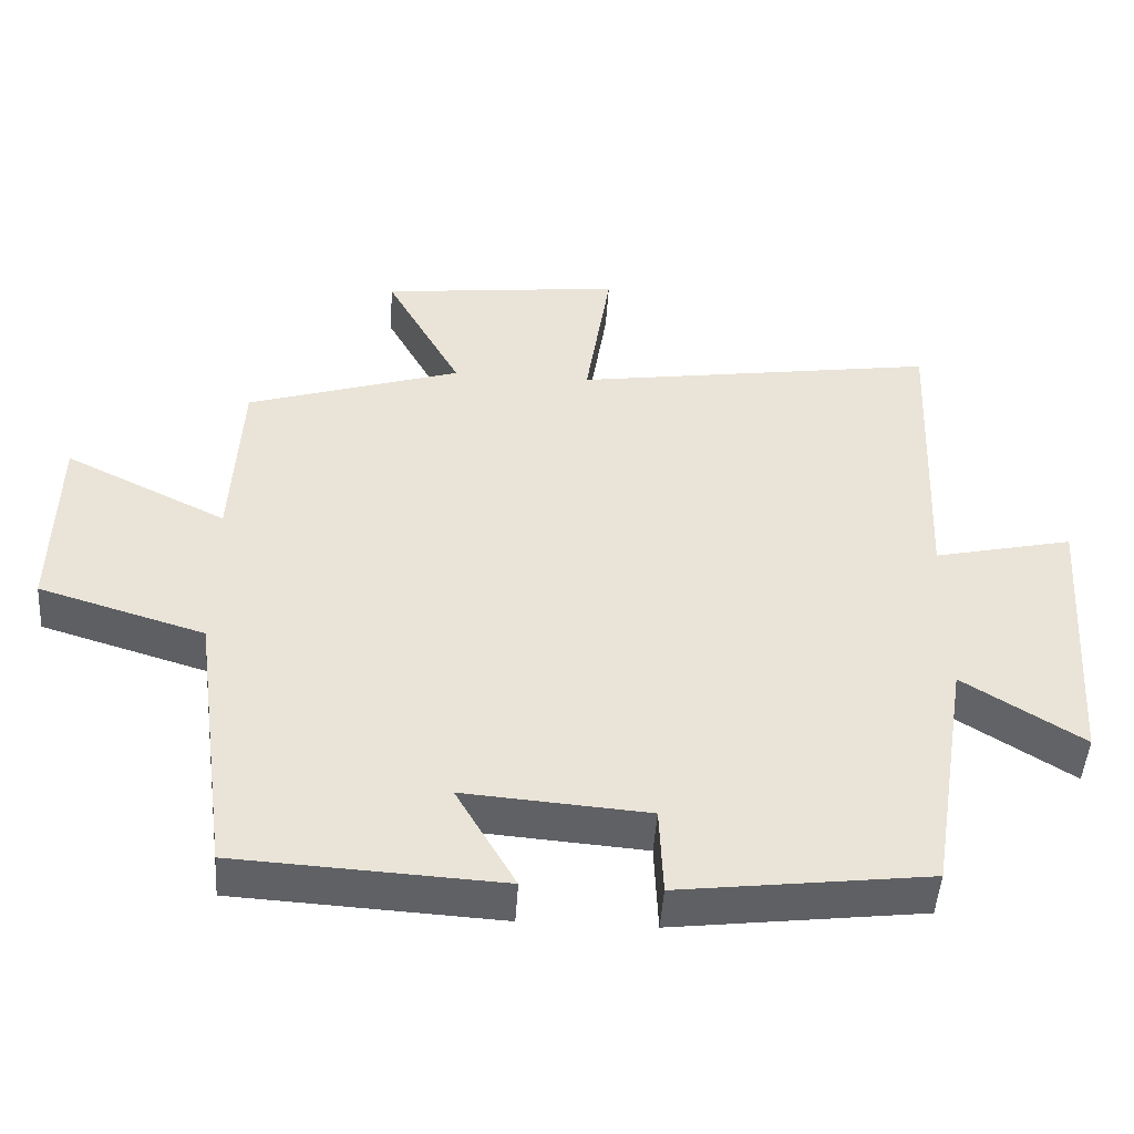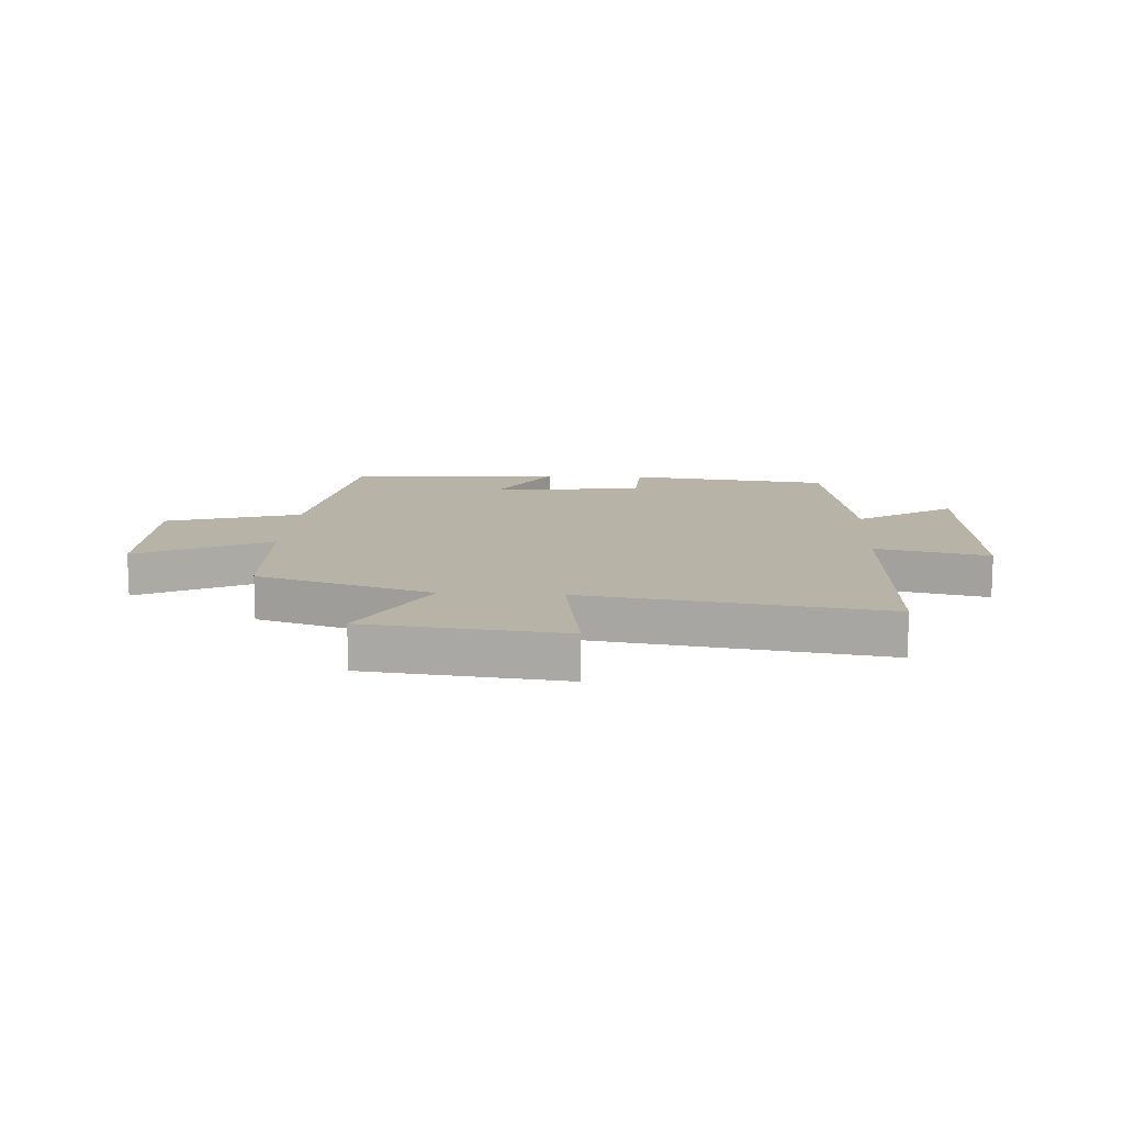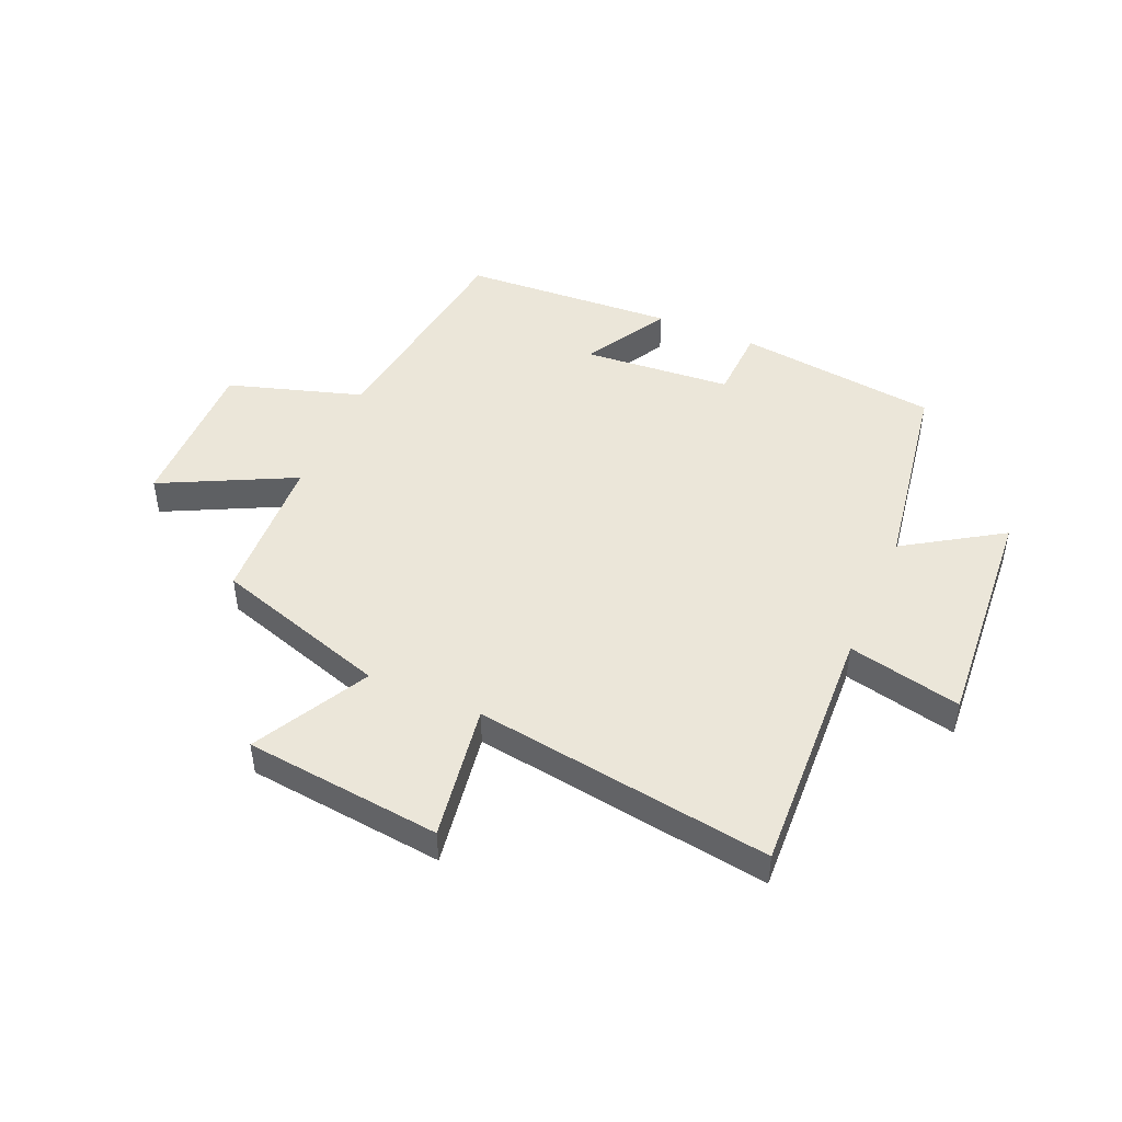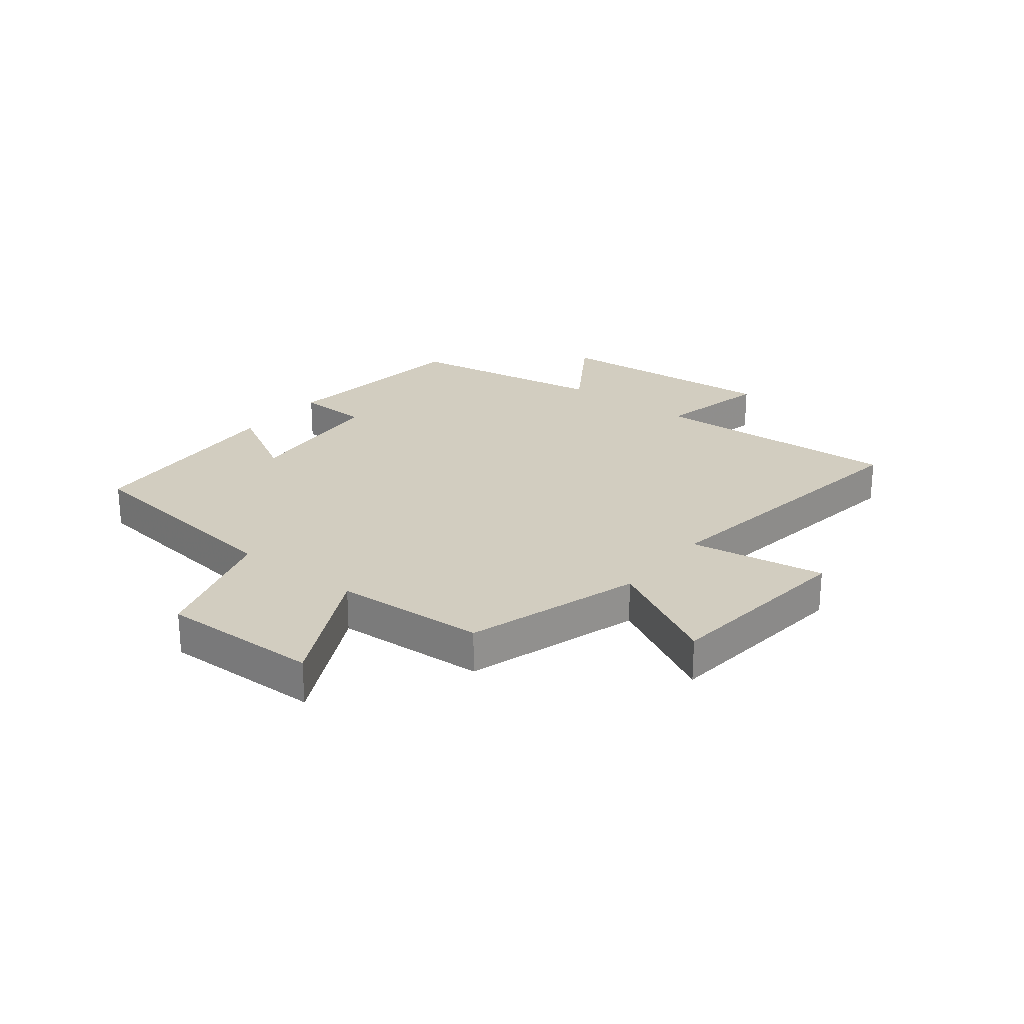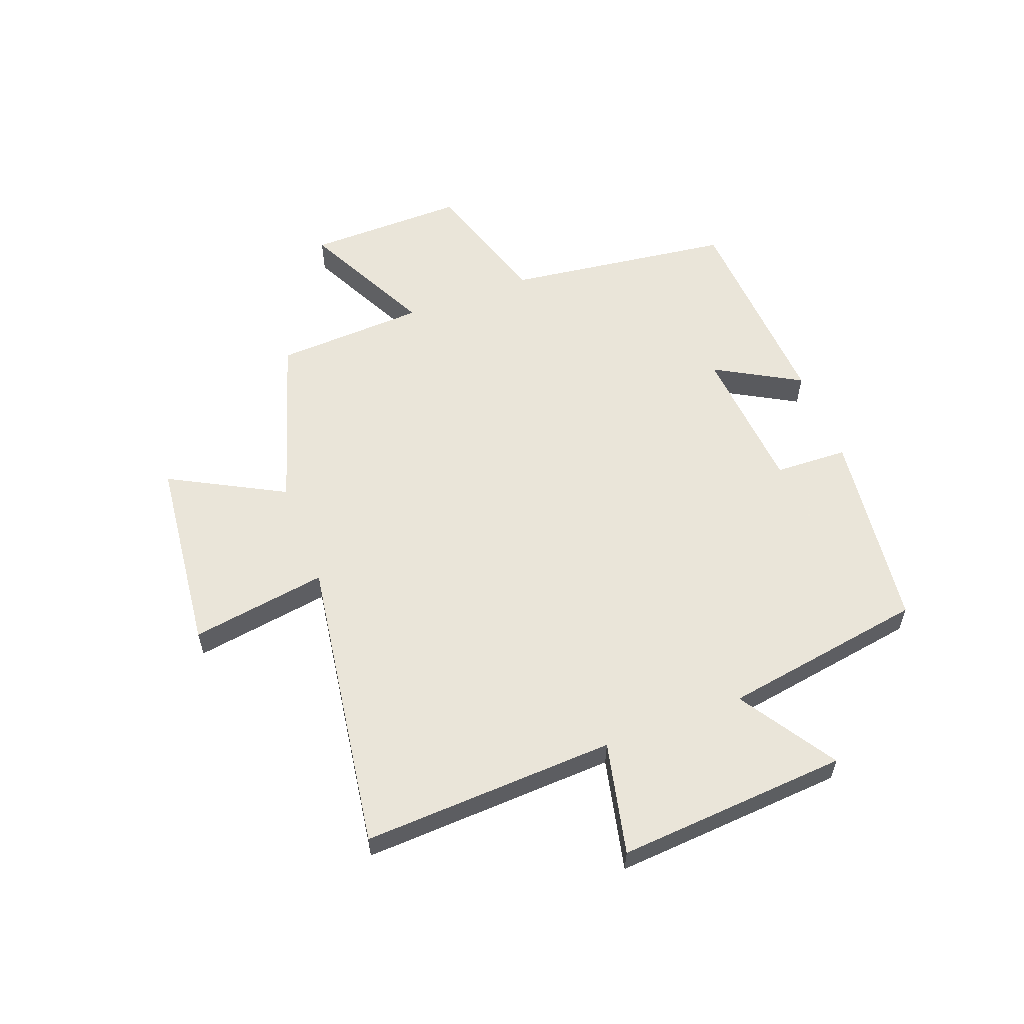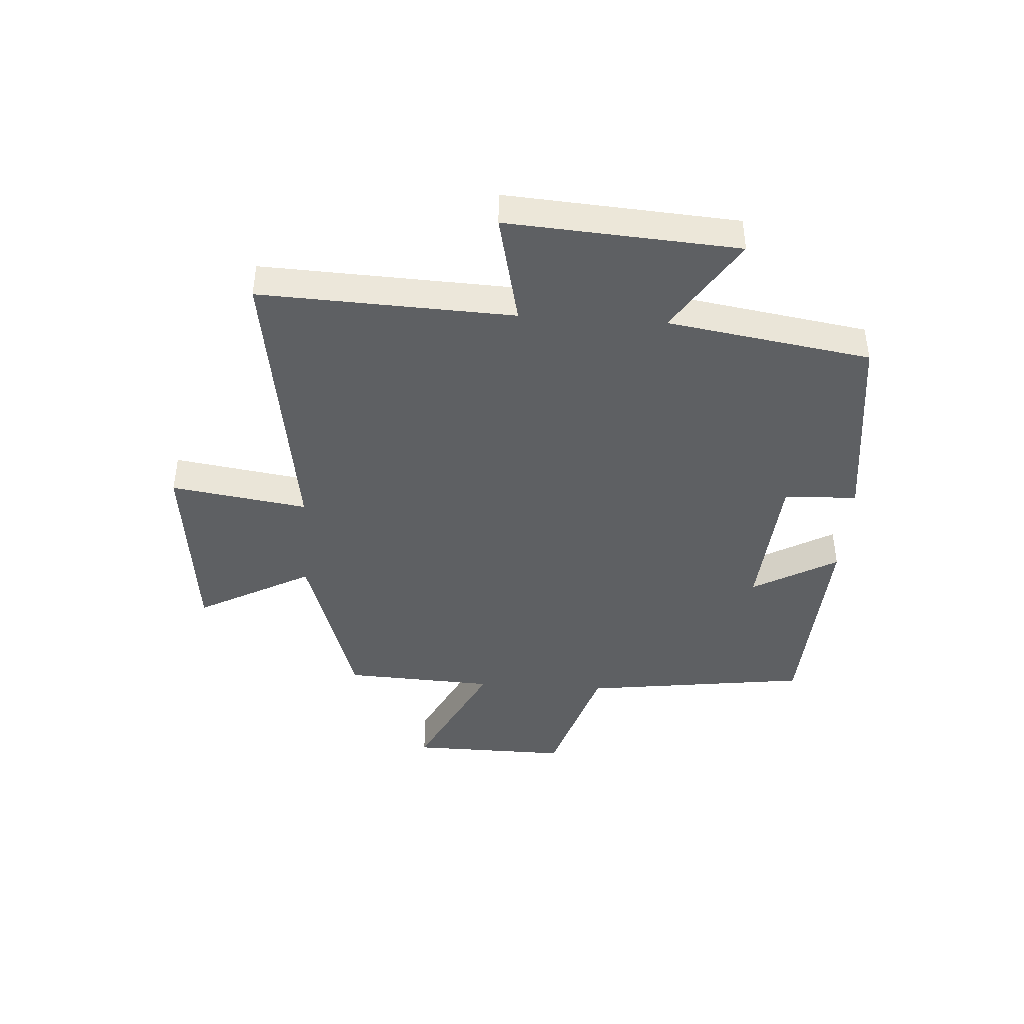
<metadata>
{"format":"obj","ext":"obj","renderer":"f3d","projection":"perspective","resolution":1024,"background":"white","views":[{"elev":-48.0,"azim":-3.8,"up":"+Z"},{"elev":12.6,"azim":3.4,"up":"+Y"},{"elev":46.7,"azim":23.3,"up":"+Y"},{"elev":24.4,"azim":-52.1,"up":"+Y"},{"elev":57.7,"azim":69.2,"up":"+Y"},{"elev":-42.4,"azim":86.3,"up":"+Y"}]}
</metadata>
<code>
v 0.519 0.07 0.577
v 0.5 0.07 0.141
v 0.694 0.07 0.185
v 0.666 0.07 -0.213
v 0.5 0.07 -0.107
v 0.444 0.07 -0.457
v 0.098 0.07 -0.5
v 0.093 0.07 -0.374
v -0.163 0.07 -0.354
v -0.08 0.07 -0.5
v -0.448 0.07 -0.479
v -0.5 0.07 -0.088
v -0.731 0.07 -0.017
v -0.727 0.07 0.257
v -0.5 0.07 0.144
v -0.487 0.07 0.404
v -0.187 0.07 0.5
v -0.293 0.07 0.697
v 0.045 0.07 0.735
v 0.009 0.07 0.5
v 0.519 0 0.577
v 0.5 0 0.141
v 0.694 0 0.185
v 0.666 0 -0.213
v 0.5 0 -0.107
v 0.444 0 -0.457
v 0.098 0 -0.5
v 0.093 0 -0.374
v -0.163 0 -0.354
v -0.08 0 -0.5
v -0.448 0 -0.479
v -0.5 0 -0.088
v -0.731 0 -0.017
v -0.727 0 0.257
v -0.5 0 0.144
v -0.487 0 0.404
v -0.187 0 0.5
v -0.293 0 0.697
v 0.045 0 0.735
v 0.009 0 0.5
f 17 18 19 20
f 15 16 17 20
f 15 20 1 2
f 12 13 14 15
f 12 15 2
f 9 10 11 12
f 8 9 12 2
f 5 6 7 8
f 5 8 2 3
f 3 4 5
f 40 39 38 37
f 40 37 36 35
f 22 21 40 35
f 35 34 33 32
f 22 35 32
f 32 31 30 29
f 22 32 29 28
f 28 27 26 25
f 23 22 28 25
f 25 24 23
f 1 21 22 2
f 2 22 23 3
f 3 23 24 4
f 4 24 25 5
f 5 25 26 6
f 6 26 27 7
f 7 27 28 8
f 8 28 29 9
f 9 29 30 10
f 10 30 31 11
f 11 31 32 12
f 12 32 33 13
f 13 33 34 14
f 14 34 35 15
f 15 35 36 16
f 16 36 37 17
f 17 37 38 18
f 18 38 39 19
f 19 39 40 20
f 20 40 21 1

</code>
